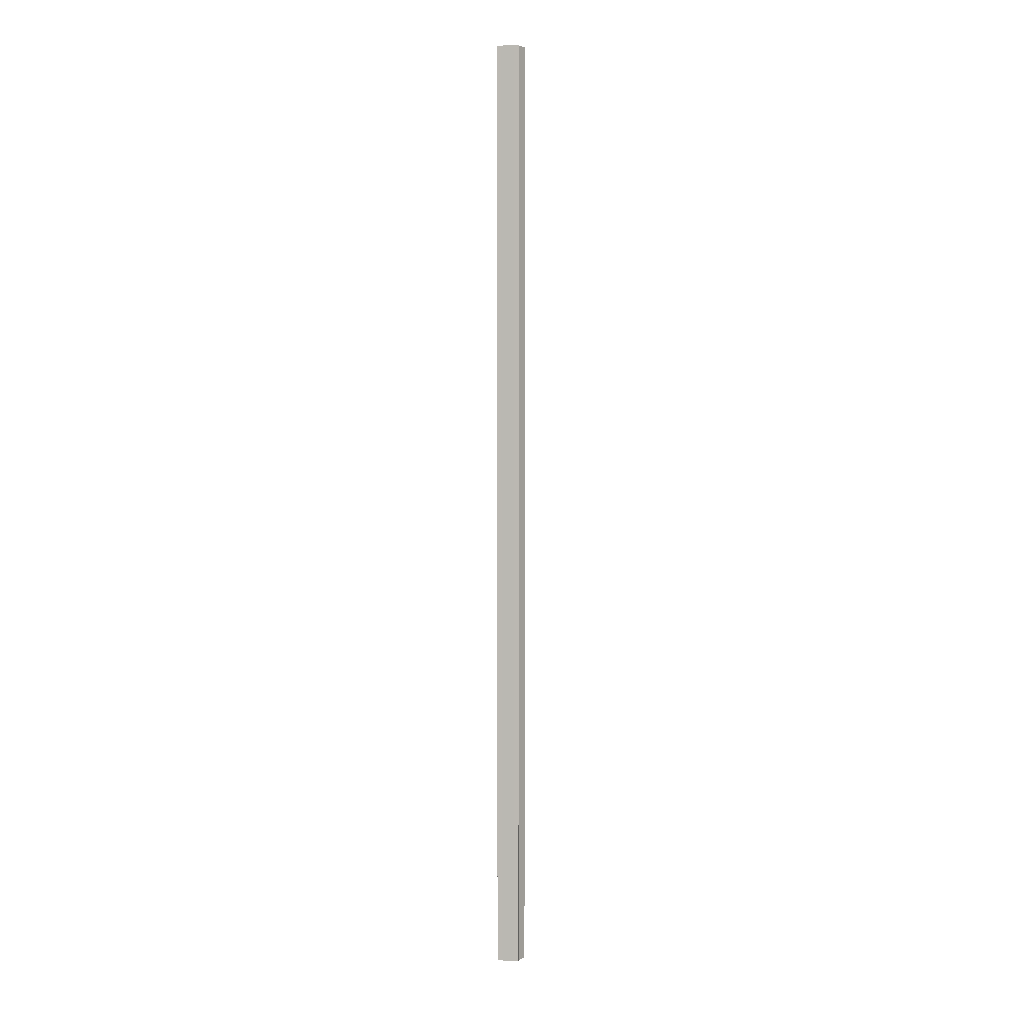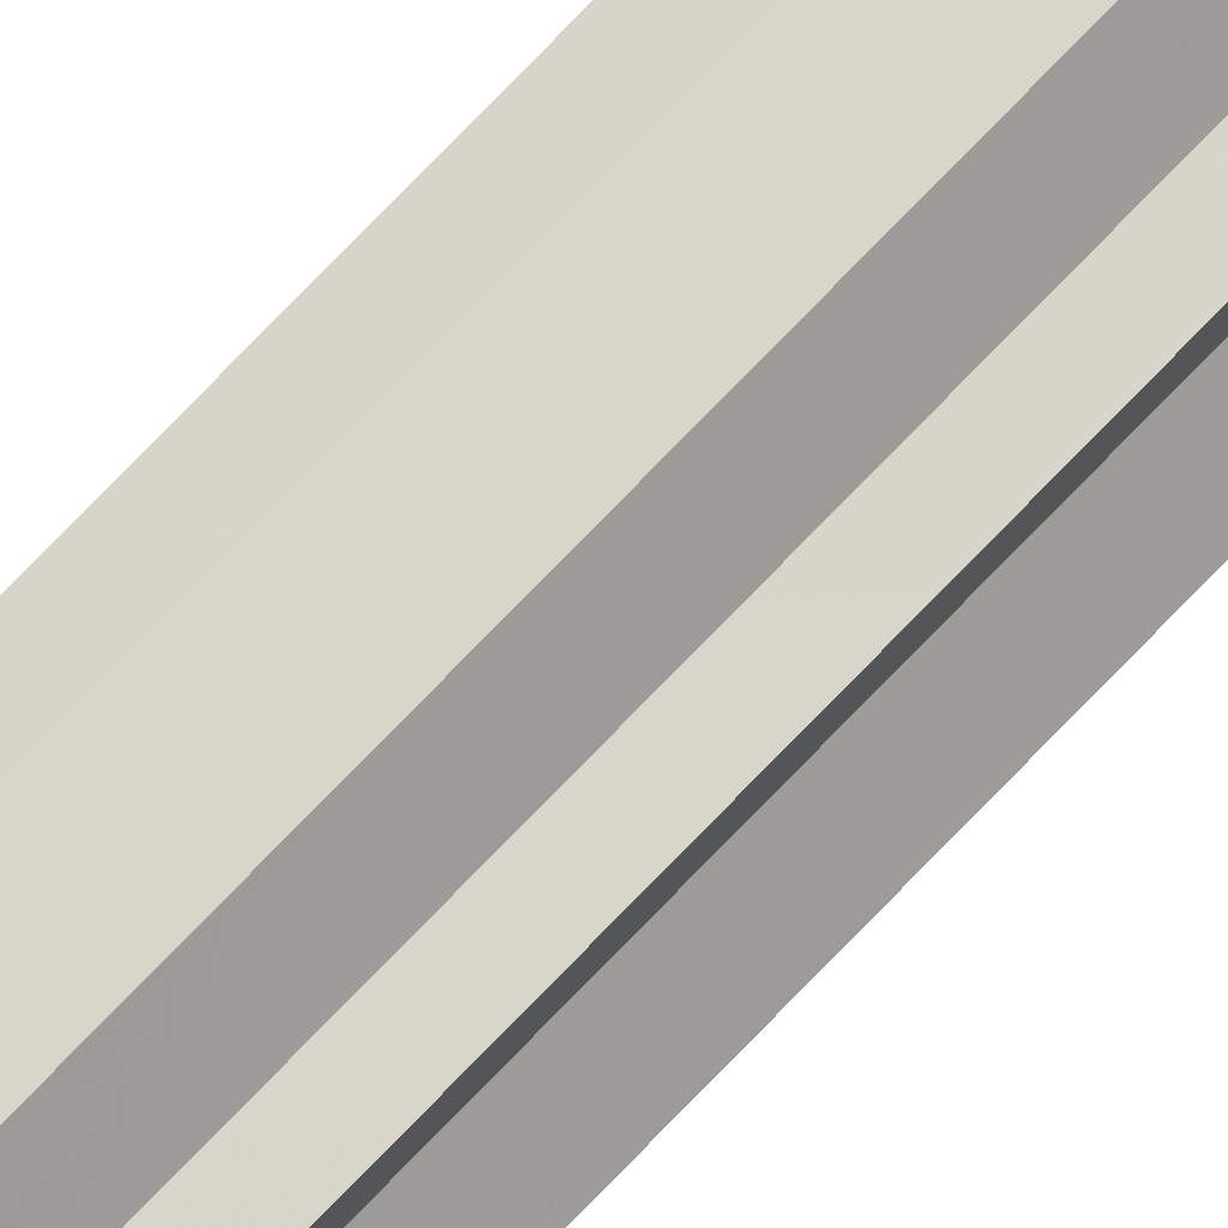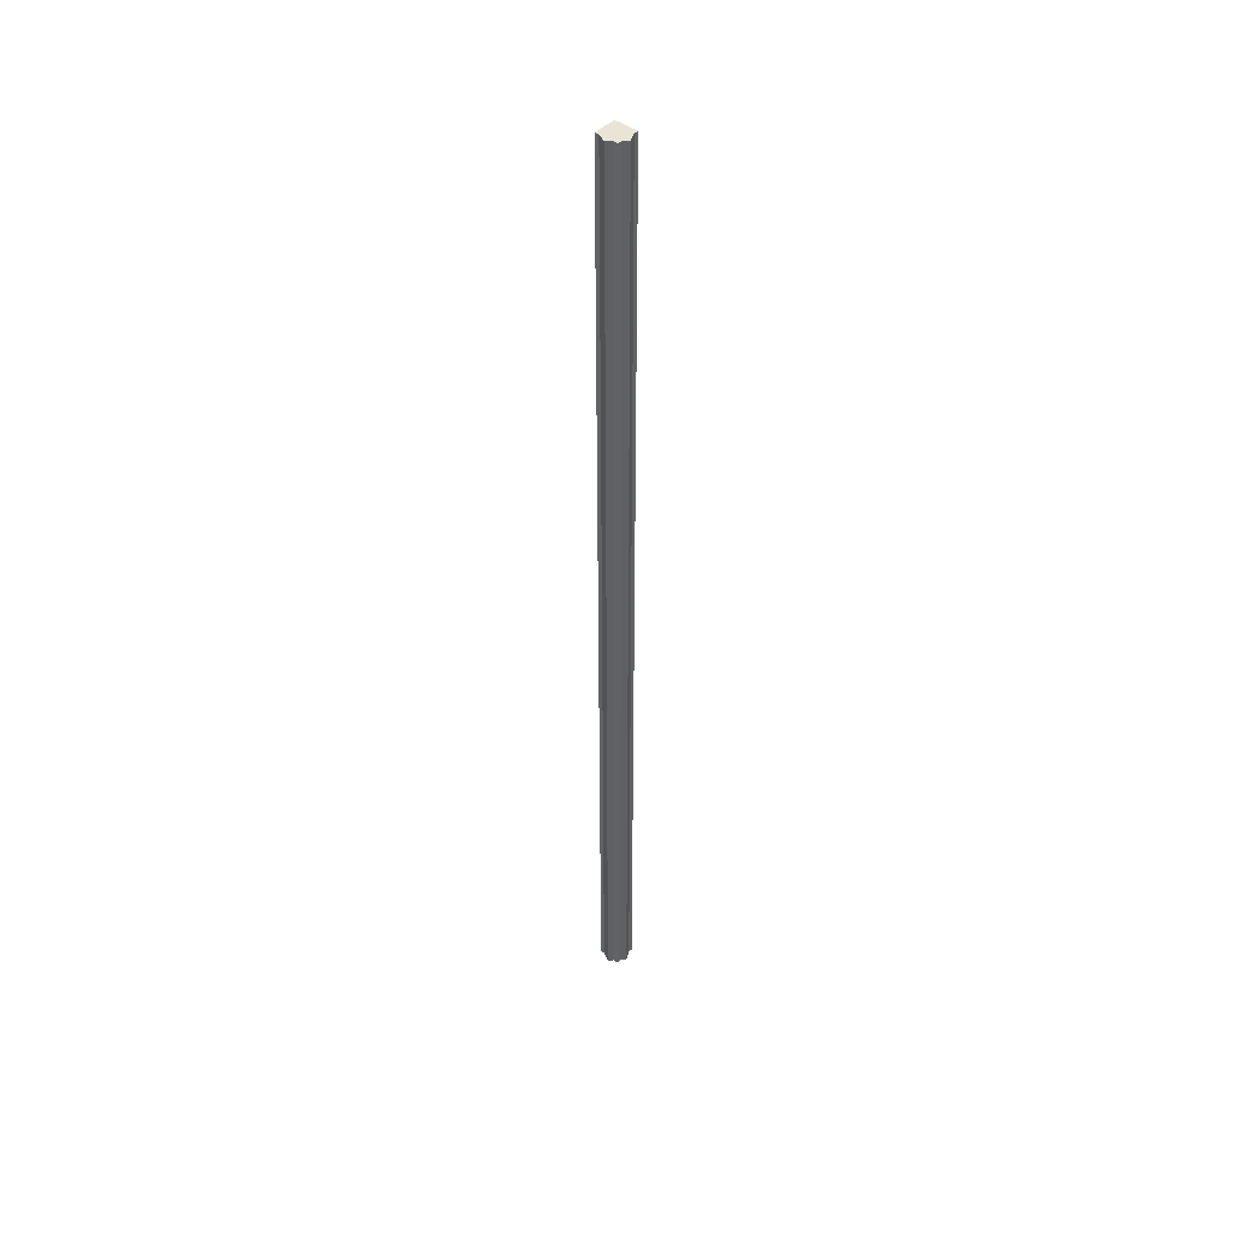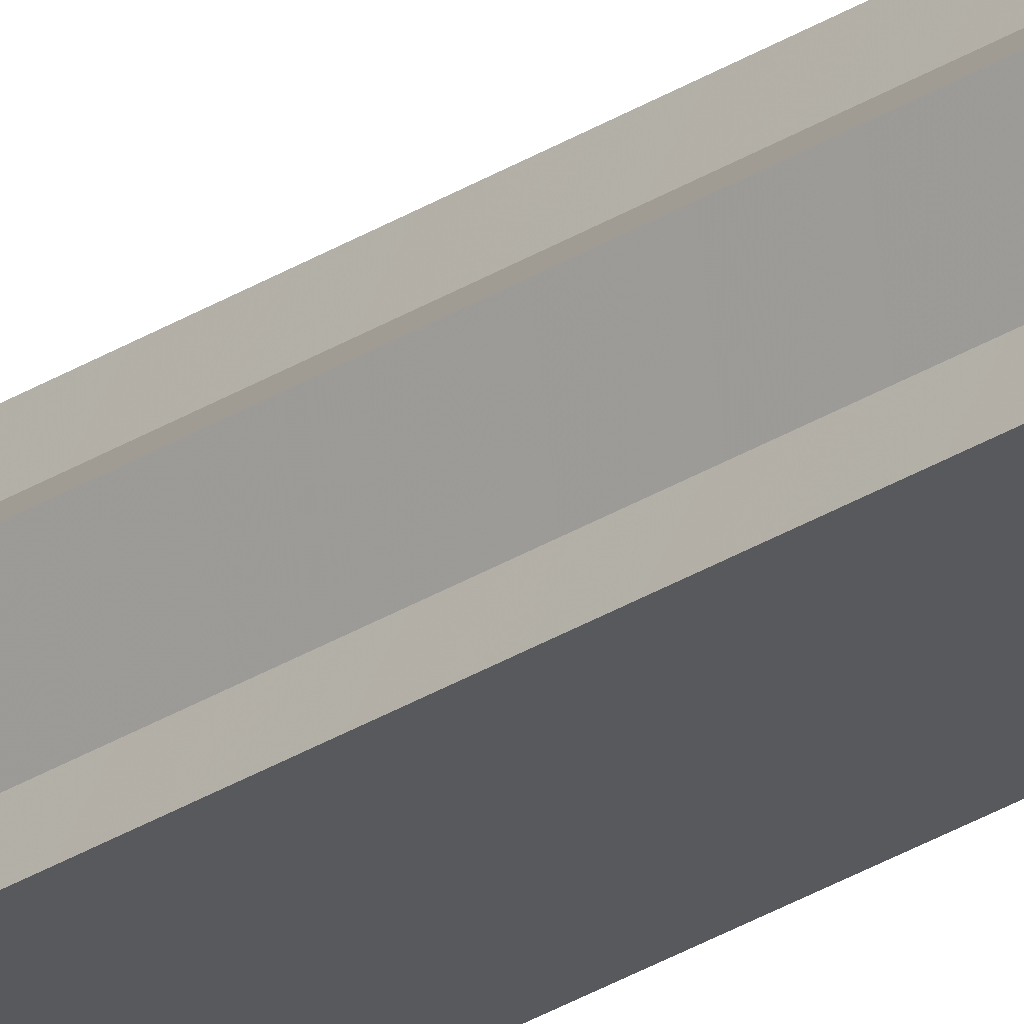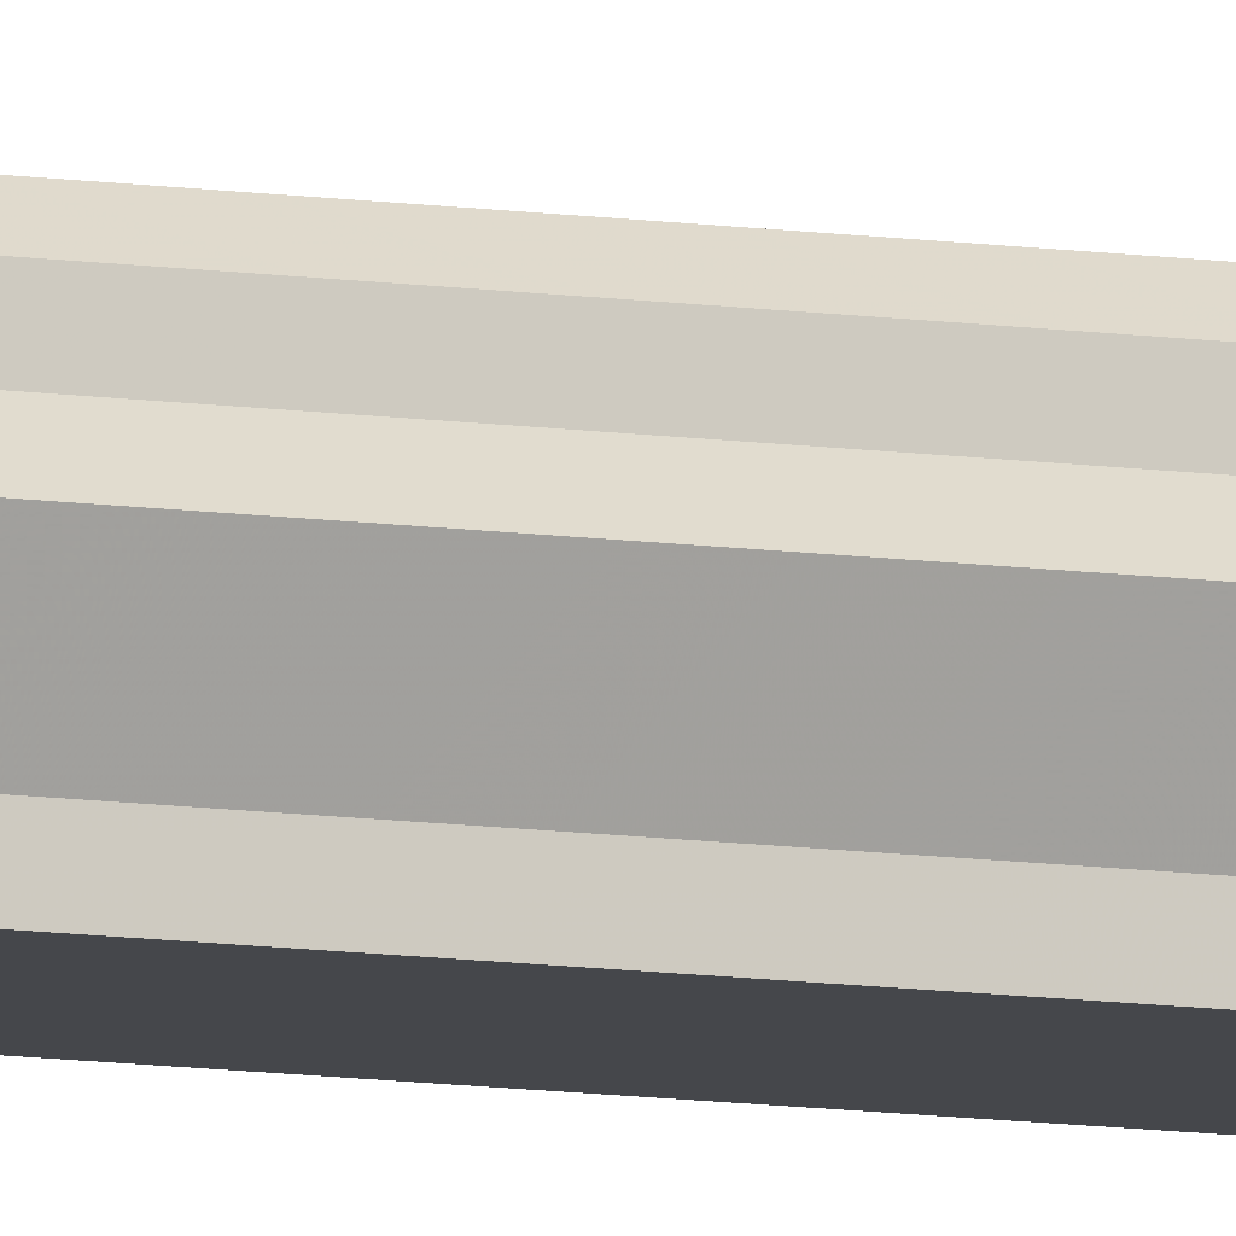
<metadata>
{"format":"obj","ext":"obj","renderer":"f3d","projection":"perspective","resolution":1024,"background":"white","views":[{"elev":4.8,"azim":98.9,"up":"+Z"},{"elev":74.9,"azim":-136.2,"up":"+Y"},{"elev":43.8,"azim":-138.6,"up":"+Z"},{"elev":-29.3,"azim":-46.9,"up":"+Y"},{"elev":-10.3,"azim":-110.8,"up":"+Y"}]}
</metadata>
<code>
o 3404
v 2232 1884 14.22
v 2232 1884 14.22
v 2232 1884 16.35
v 2232 1884 14.22
v 2232 1884 16.35
v 2232 1885 14.22
v 2232 1885 16.35
v 2232 1885 14.22
v 2232 1885 16.35
v 2232 1885 14.22
v 2232 1885 16.35
v 2232 1884 14.22
v 2232 1884 16.35
v 2232 1884 14.22
v 2232 1884 16.35
v 2232 1884 14.22
v 2232 1884 16.35
v 2232 1884 14.22
v 2232 1884 14.22
v 2232 1884 14.22
v 2232 1884 14.22
v 2232 1884 14.22
v 2232 1885 14.22
v 2232 1884 14.22
v 2232 1885 14.22
v 2232 1884 14.22
v 2232 1885 16.35
v 2232 1885 16.35
v 2232 1885 14.22
v 2232 1885 16.35
v 2232 1885 14.22
v 2232 1885 14.22
v 2232 1885 16.35
v 2232 1885 14.22
v 2232 1885 14.22
v 2232 1885 16.35
v 2232 1885 14.22
v 2232 1885 14.22
v 2232 1885 14.22
v 2232 1885 14.22
v 2232 1885 16.35
v 2232 1885 14.22
v 2232 1885 16.35
v 2232 1885 14.22
v 2232 1885 16.35
v 2232 1885 14.22
v 2232 1885 14.22
v 2232 1884 14.22
v 2232 1884 14.22
v 2232 1884 16.35
v 2232 1884 16.35
v 2232 1885 16.35
v 2232 1885 16.35
v 2232 1884 16.35
v 2232 1884 14.22
v 2232 1884 16.35
v 2232 1885 14.22
v 2232 1884 16.35
v 2232 1884 14.22
v 2232 1884 16.35
v 2232 1884 14.22
v 2232 1884 16.35
v 2232 1884 14.22
v 2232 1884 16.35
v 2232 1884 14.22
v 2232 1884 14.22
v 2232 1884 14.22
v 2232 1884 14.22
v 2232 1884 14.22
v 2232 1884 14.22
v 2232 1884 16.35
v 2232 1884 14.22
v 2232 1884 16.35
v 2232 1884 14.22
v 2232 1884 16.35
v 2232 1884 14.22
v 2232 1884 16.35
v 2232 1885 14.22
v 2232 1884 16.35
v 2232 1885 14.22
v 2232 1885 16.35
v 2232 1884 16.35
v 2232 1884 16.35
v 2232 1884 16.35
v 2232 1885 16.35
v 2232 1884 16.35
v 2232 1885 16.35
v 2232 1884 16.35
v 2232 1885 16.35
v 2232 1884 16.35
v 2232 1885 16.35
v 2232 1884 16.35
v 2232 1885 16.35
v 2232 1884 16.35
v 2232 1885 16.35
v 2232 1884 16.35
v 2232 1885 16.35
v 2232 1884 16.35
f 1 2 3
f 2 4 5
f 6 1 7
f 8 6 9
f 9 10 11
f 11 12 13
f 13 14 15
f 15 16 17
f 18 16 19
f 18 20 16
f 18 19 21
f 18 22 20
f 18 21 23
f 18 24 22
f 18 23 25
f 18 26 24
f 27 25 28
f 18 25 29
f 30 31 27
f 18 29 32
f 33 34 30
f 18 32 35
f 36 37 33
f 38 39 36
f 39 40 41
f 40 42 43
f 42 44 45
f 18 35 46
f 18 46 47
f 18 47 48
f 18 48 49
f 18 49 26
f 50 26 51
f 52 46 53
f 54 55 50
f 56 57 52
f 58 59 54
f 60 61 56
f 62 63 58
f 64 65 60
f 66 67 62
f 68 69 64
f 67 70 71
f 69 72 73
f 70 74 75
f 74 76 77
f 72 78 79
f 78 80 81
f 82 83 84
f 82 85 83
f 82 84 86
f 82 87 85
f 82 86 88
f 82 89 87
f 82 88 90
f 82 91 89
f 82 90 92
f 82 93 91
f 82 92 94
f 82 95 93
f 82 94 96
f 82 97 95
f 82 96 98
f 82 98 97

</code>
